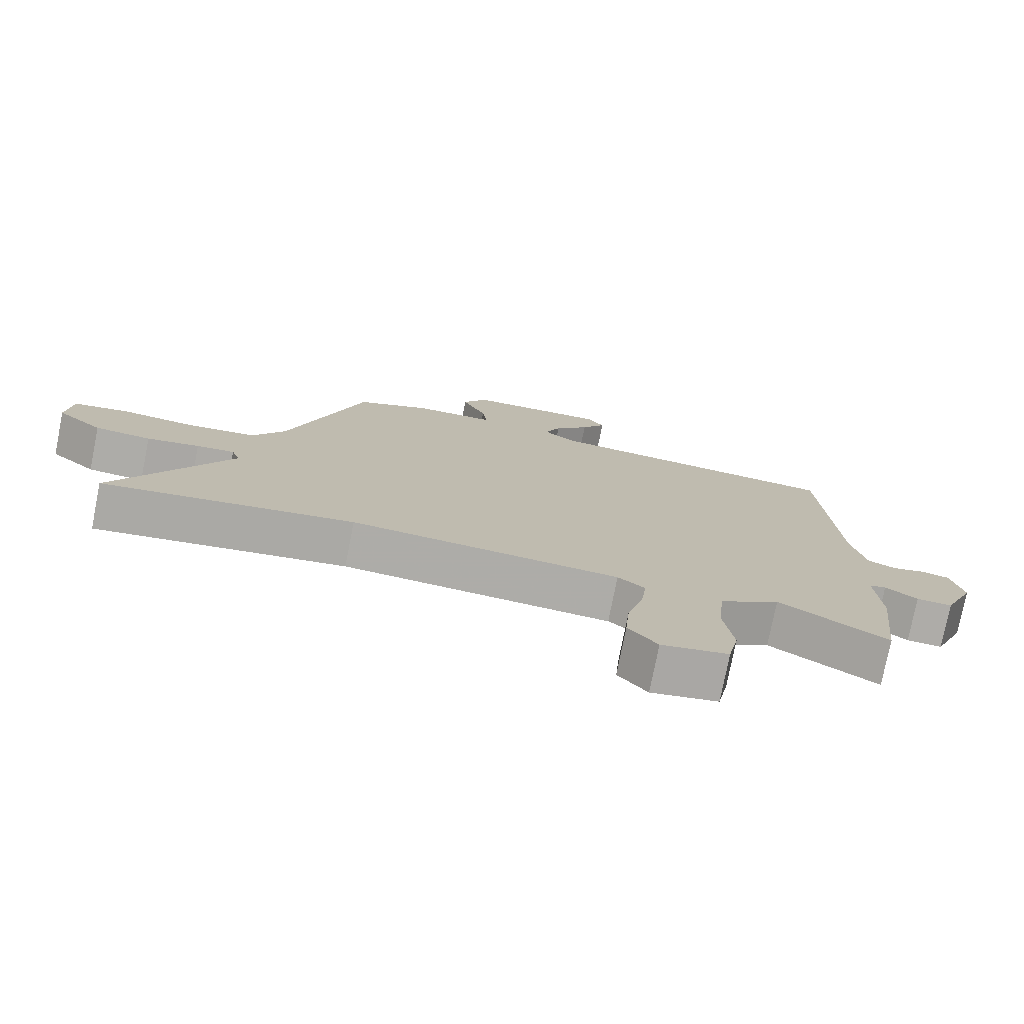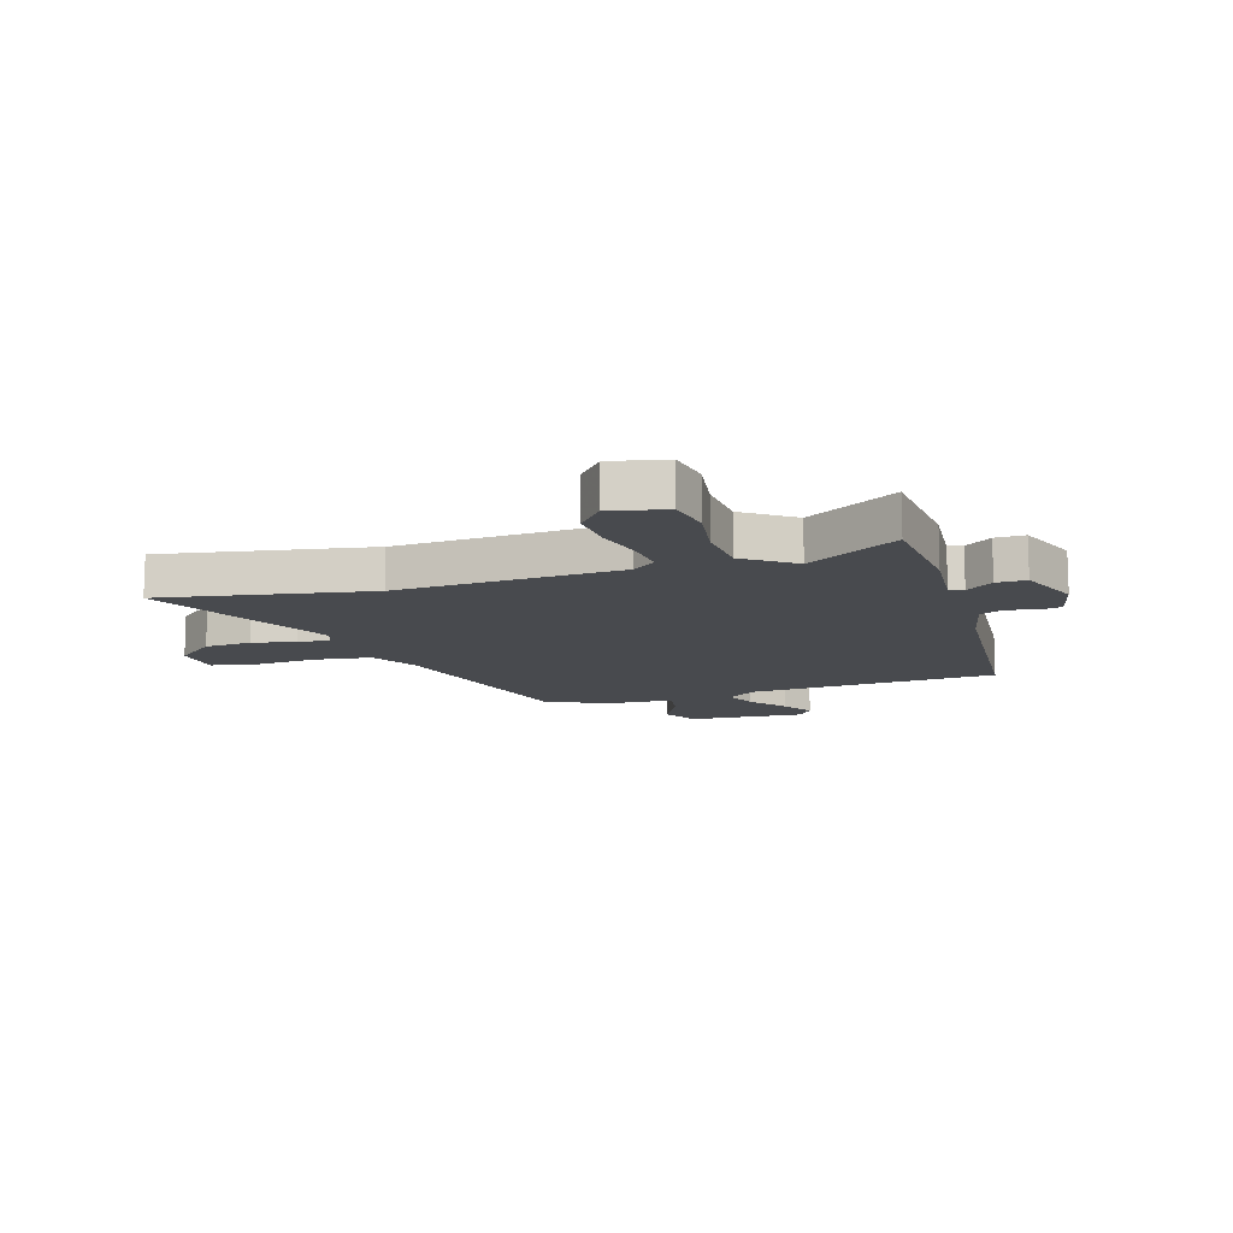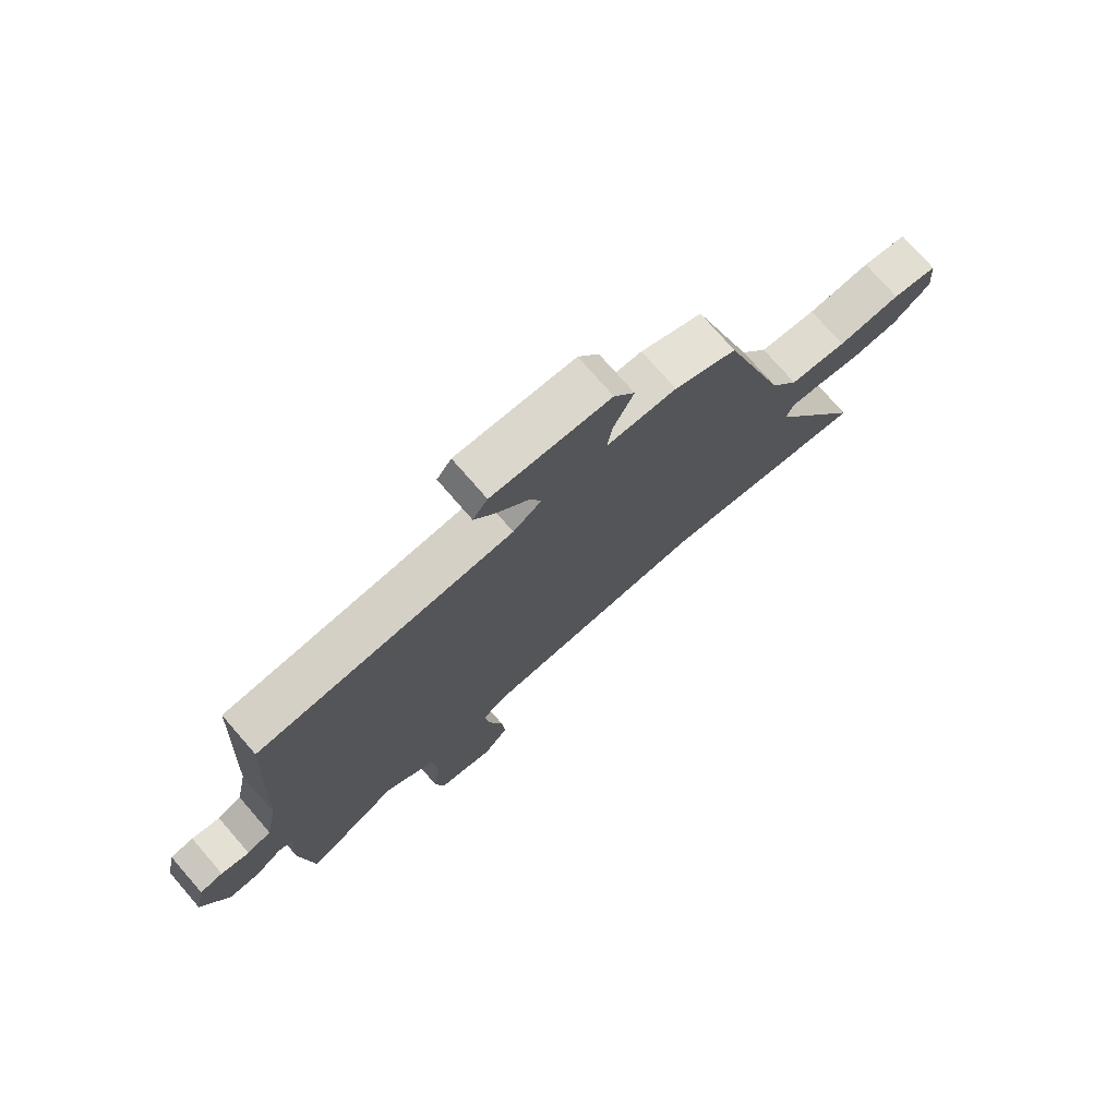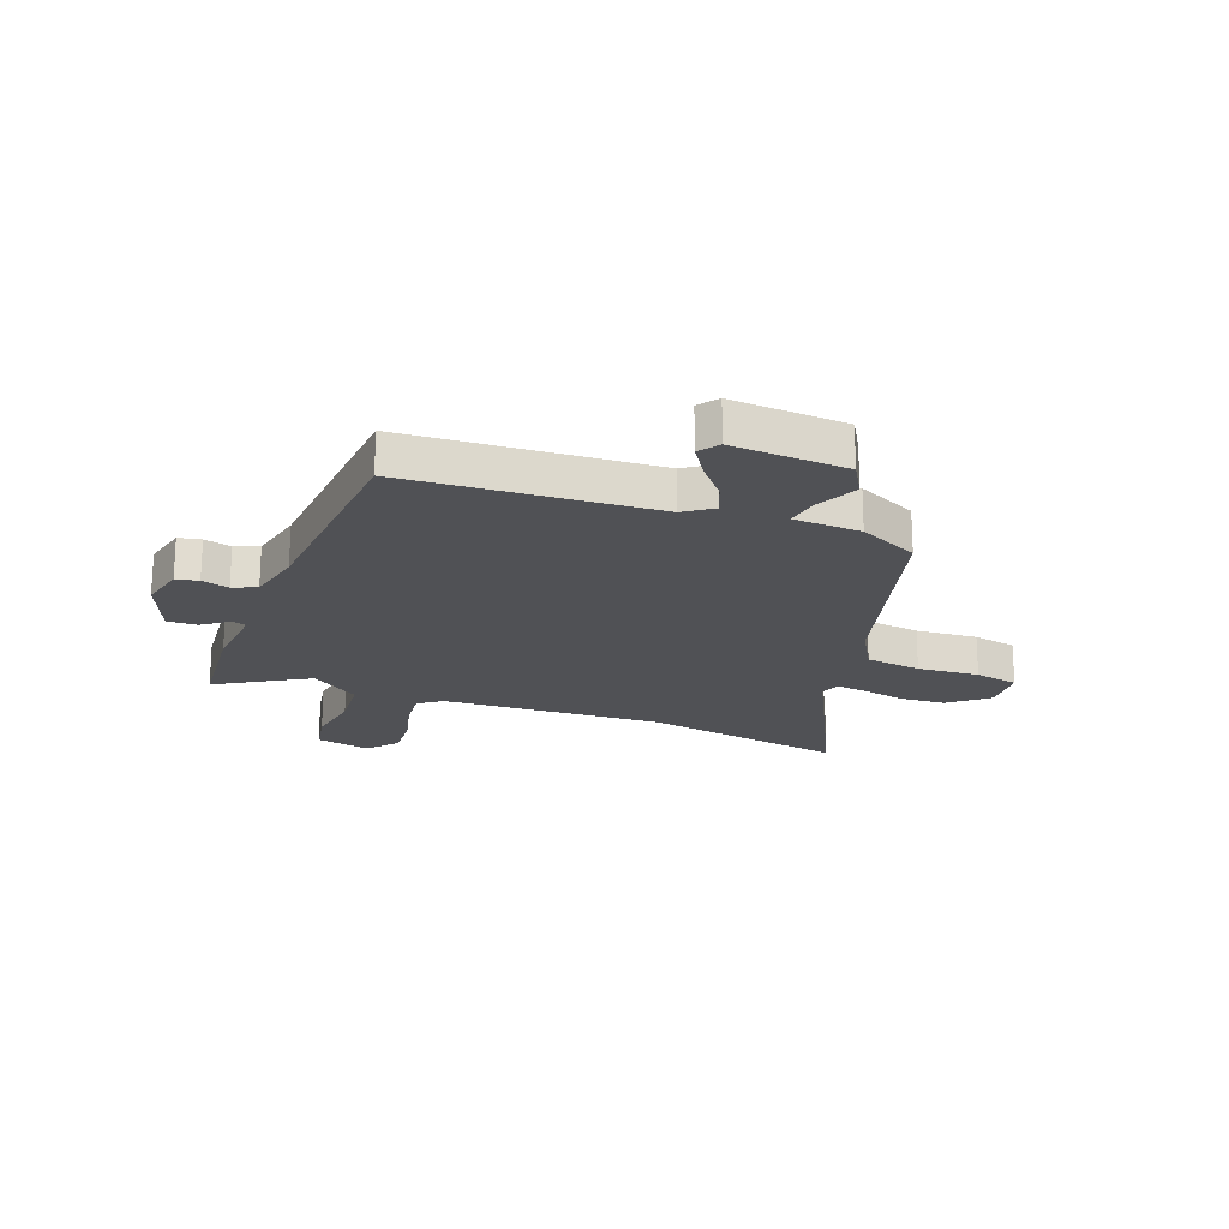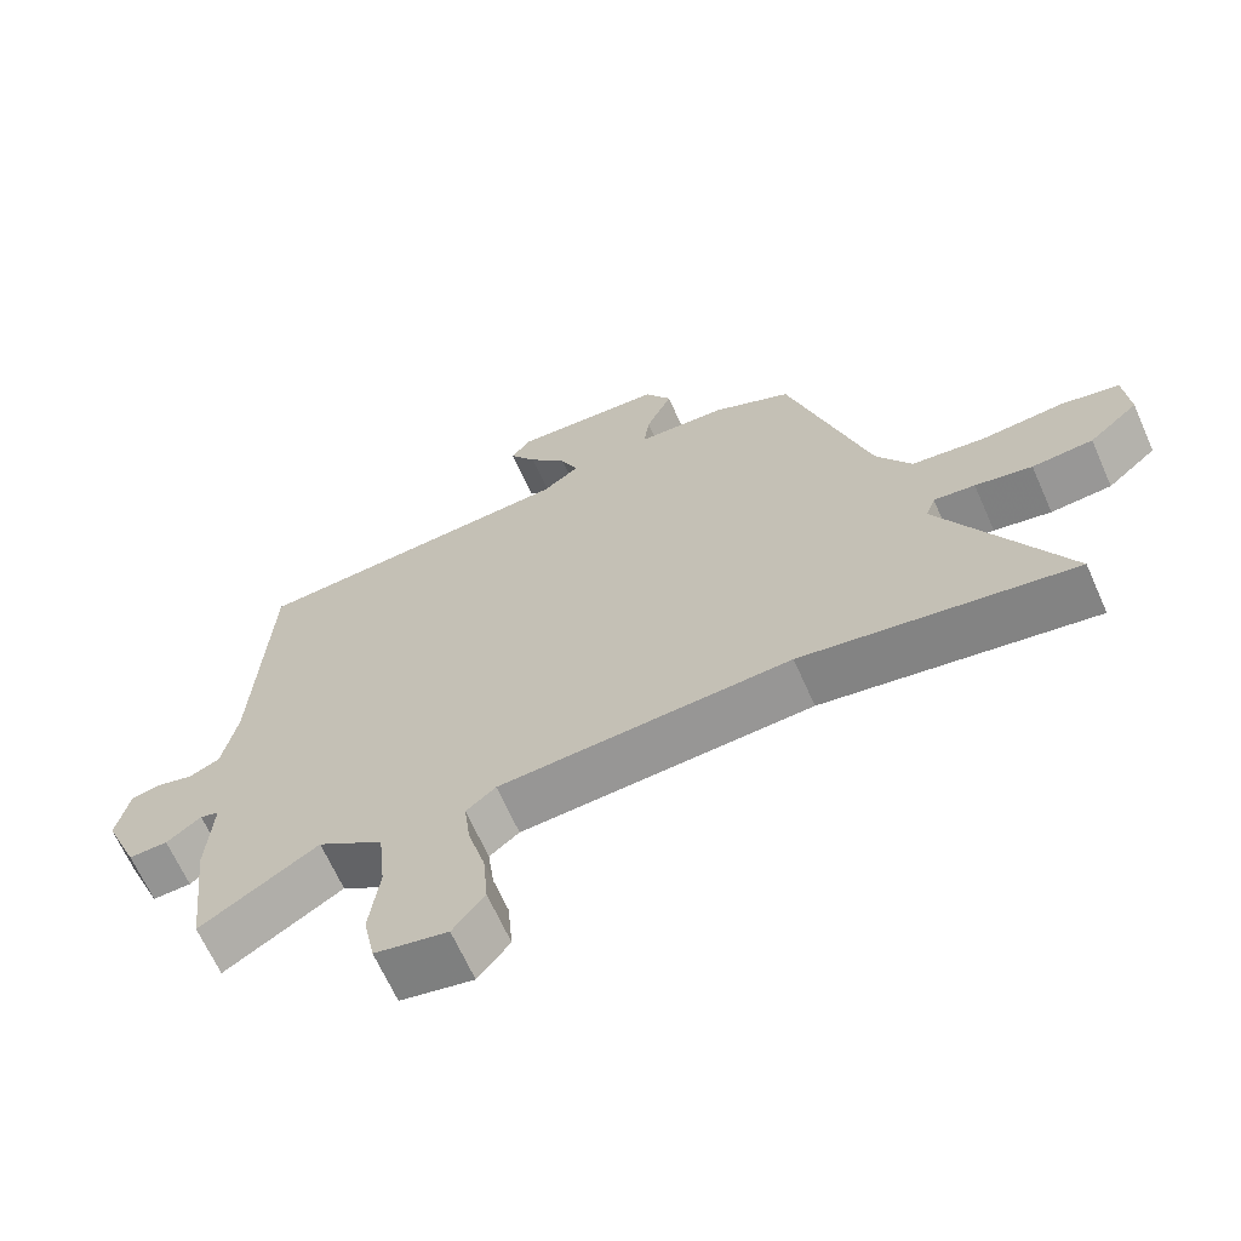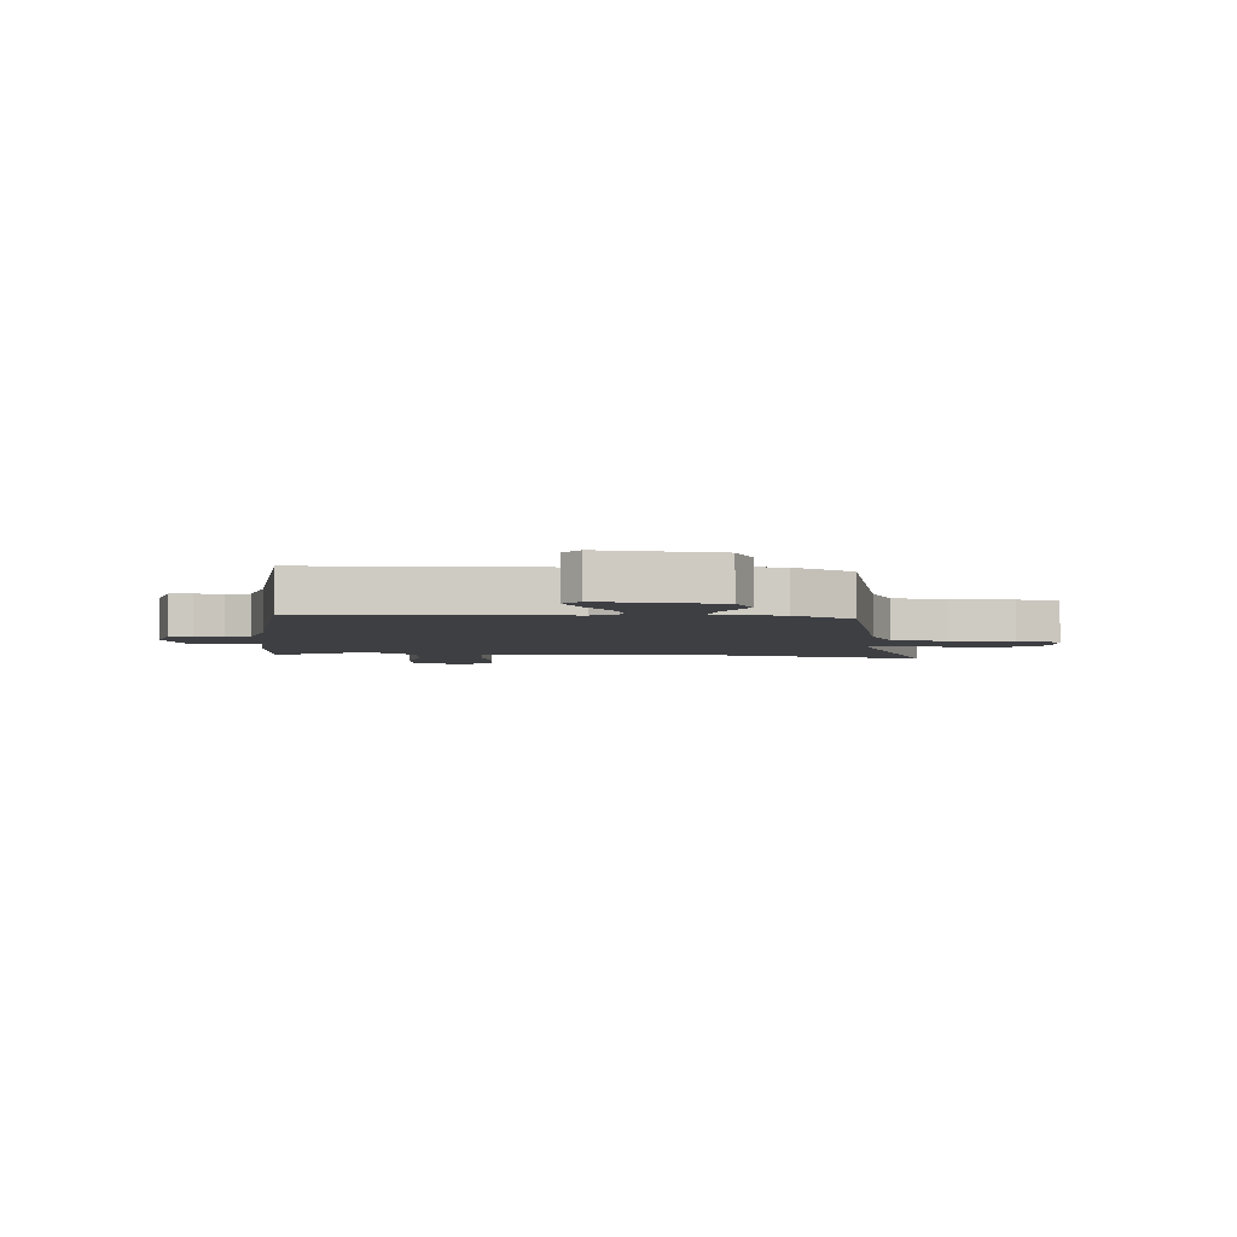
<metadata>
{"format":"obj","ext":"obj","renderer":"f3d","projection":"perspective","resolution":1024,"background":"white","views":[{"elev":-76.7,"azim":168.8,"up":"+Z"},{"elev":-12.8,"azim":-163.9,"up":"+Y"},{"elev":75.5,"azim":-41.0,"up":"+Z"},{"elev":-20.2,"azim":-21.7,"up":"+Y"},{"elev":-66.0,"azim":23.9,"up":"+Z"},{"elev":-4.2,"azim":-7.3,"up":"+Y"}]}
</metadata>
<code>
v 0.361 0.07 0.453
v 0.475 0.07 0.069
v 0.524 0.07 -0.013
v 0.626 0.07 -0.025
v 0.739 0.07 -0.015
v 0.82 0.07 -0.03
v 0.828 0.07 -0.117
v 0.76 0.07 -0.176
v 0.676 0.07 -0.183
v 0.597 0.07 -0.168
v 0.54 0.07 -0.162
v 0.527 0.07 -0.198
v 0.699 0.07 -0.531
v 0.322 0.07 -0.472
v -0.082 0.07 -0.499
v -0.123 0.07 -0.532
v -0.114 0.07 -0.604
v -0.09 0.07 -0.691
v -0.083 0.07 -0.773
v -0.127 0.07 -0.828
v -0.228 0.07 -0.808
v -0.244 0.07 -0.729
v -0.23 0.07 -0.623
v -0.24 0.07 -0.524
v -0.331 0.07 -0.462
v -0.494 0.07 -0.563
v -0.516 0.07 -0.367
v -0.508 0.07 -0.238
v -0.534 0.07 -0.231
v -0.582 0.07 -0.267
v -0.636 0.07 -0.269
v -0.683 0.07 -0.157
v -0.665 0.07 -0.074
v -0.624 0.07 -0.065
v -0.574 0.07 -0.078
v -0.531 0.07 -0.059
v -0.51 0.07 0.044
v -0.489 0.07 0.436
v -0.038 0.07 0.47
v 0.013 0.07 0.507
v -0.011 0.07 0.563
v -0.064 0.07 0.625
v -0.101 0.07 0.681
v -0.075 0.07 0.717
v 0.135 0.07 0.707
v 0.172 0.07 0.646
v 0.136 0.07 0.567
v 0.128 0.07 0.508
v 0.251 0.07 0.504
v 0.361 0 0.453
v 0.475 0 0.069
v 0.524 0 -0.013
v 0.626 0 -0.025
v 0.739 0 -0.015
v 0.82 0 -0.03
v 0.828 0 -0.117
v 0.76 0 -0.176
v 0.676 0 -0.183
v 0.597 0 -0.168
v 0.54 0 -0.162
v 0.527 0 -0.198
v 0.699 0 -0.531
v 0.322 0 -0.472
v -0.082 0 -0.499
v -0.123 0 -0.532
v -0.114 0 -0.604
v -0.09 0 -0.691
v -0.083 0 -0.773
v -0.127 0 -0.828
v -0.228 0 -0.808
v -0.244 0 -0.729
v -0.23 0 -0.623
v -0.24 0 -0.524
v -0.331 0 -0.462
v -0.494 0 -0.563
v -0.516 0 -0.367
v -0.508 0 -0.238
v -0.534 0 -0.231
v -0.582 0 -0.267
v -0.636 0 -0.269
v -0.683 0 -0.157
v -0.665 0 -0.074
v -0.624 0 -0.065
v -0.574 0 -0.078
v -0.531 0 -0.059
v -0.51 0 0.044
v -0.489 0 0.436
v -0.038 0 0.47
v 0.013 0 0.507
v -0.011 0 0.563
v -0.064 0 0.625
v -0.101 0 0.681
v -0.075 0 0.717
v 0.135 0 0.707
v 0.172 0 0.646
v 0.136 0 0.567
v 0.128 0 0.508
v 0.251 0 0.504
f 48 49 1 2
f 44 45 46 47
f 44 47 48
f 41 42 43 44
f 40 41 44 48
f 39 40 48 2
f 37 38 39 2
f 32 33 34 35
f 32 35 36
f 29 30 31 32
f 28 29 32 36
f 25 26 27 28
f 24 25 28 36
f 20 21 22 23
f 20 23 24
f 17 18 19 20
f 16 17 20 24
f 15 16 24 36
f 12 13 14
f 11 12 14 15
f 7 8 9 10
f 7 10 11
f 4 5 6 7
f 3 4 7 11
f 11 15 36 37
f 2 3 11 37
f 51 50 98 97
f 96 95 94 93
f 97 96 93
f 93 92 91 90
f 97 93 90 89
f 51 97 89 88
f 51 88 87 86
f 84 83 82 81
f 85 84 81
f 81 80 79 78
f 85 81 78 77
f 77 76 75 74
f 85 77 74 73
f 72 71 70 69
f 73 72 69
f 69 68 67 66
f 73 69 66 65
f 85 73 65 64
f 63 62 61
f 64 63 61 60
f 59 58 57 56
f 60 59 56
f 56 55 54 53
f 60 56 53 52
f 86 85 64 60
f 86 60 52 51
f 1 50 51 2
f 2 51 52 3
f 3 52 53 4
f 4 53 54 5
f 5 54 55 6
f 6 55 56 7
f 7 56 57 8
f 8 57 58 9
f 9 58 59 10
f 10 59 60 11
f 11 60 61 12
f 12 61 62 13
f 13 62 63 14
f 14 63 64 15
f 15 64 65 16
f 16 65 66 17
f 17 66 67 18
f 18 67 68 19
f 19 68 69 20
f 20 69 70 21
f 21 70 71 22
f 22 71 72 23
f 23 72 73 24
f 24 73 74 25
f 25 74 75 26
f 26 75 76 27
f 27 76 77 28
f 28 77 78 29
f 29 78 79 30
f 30 79 80 31
f 31 80 81 32
f 32 81 82 33
f 33 82 83 34
f 34 83 84 35
f 35 84 85 36
f 36 85 86 37
f 37 86 87 38
f 38 87 88 39
f 39 88 89 40
f 40 89 90 41
f 41 90 91 42
f 42 91 92 43
f 43 92 93 44
f 44 93 94 45
f 45 94 95 46
f 46 95 96 47
f 47 96 97 48
f 48 97 98 49
f 49 98 50 1

</code>
